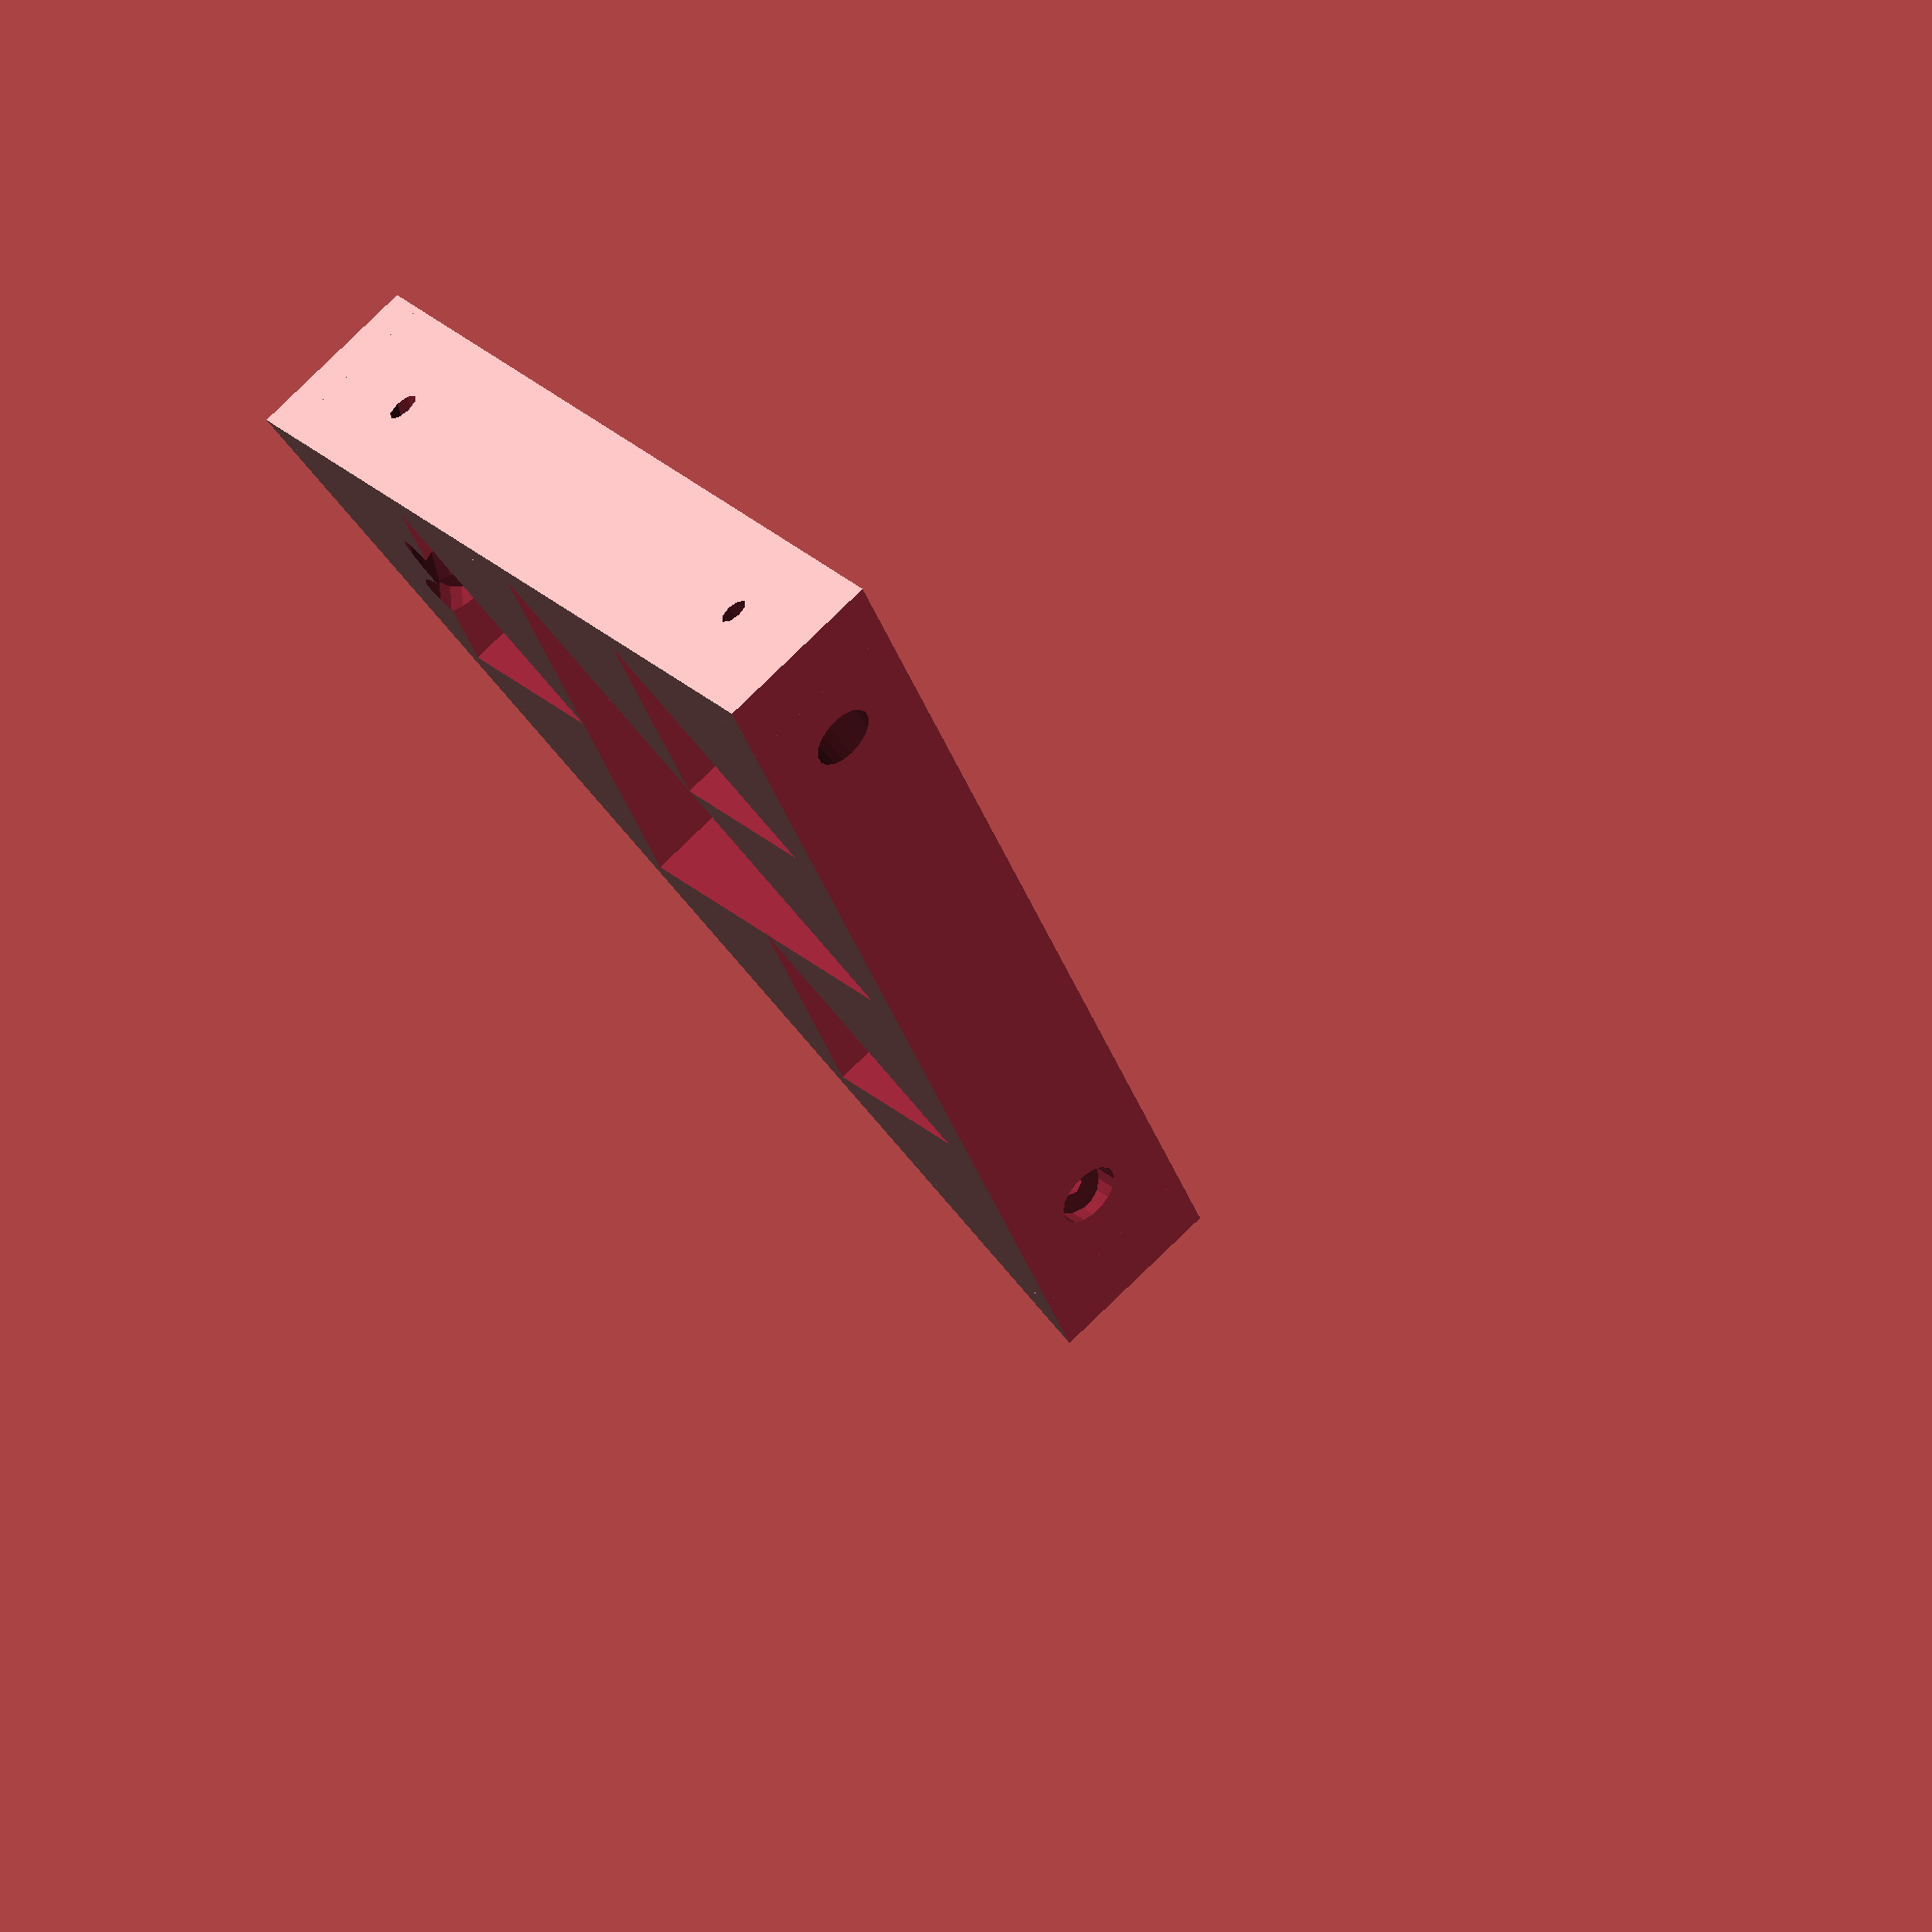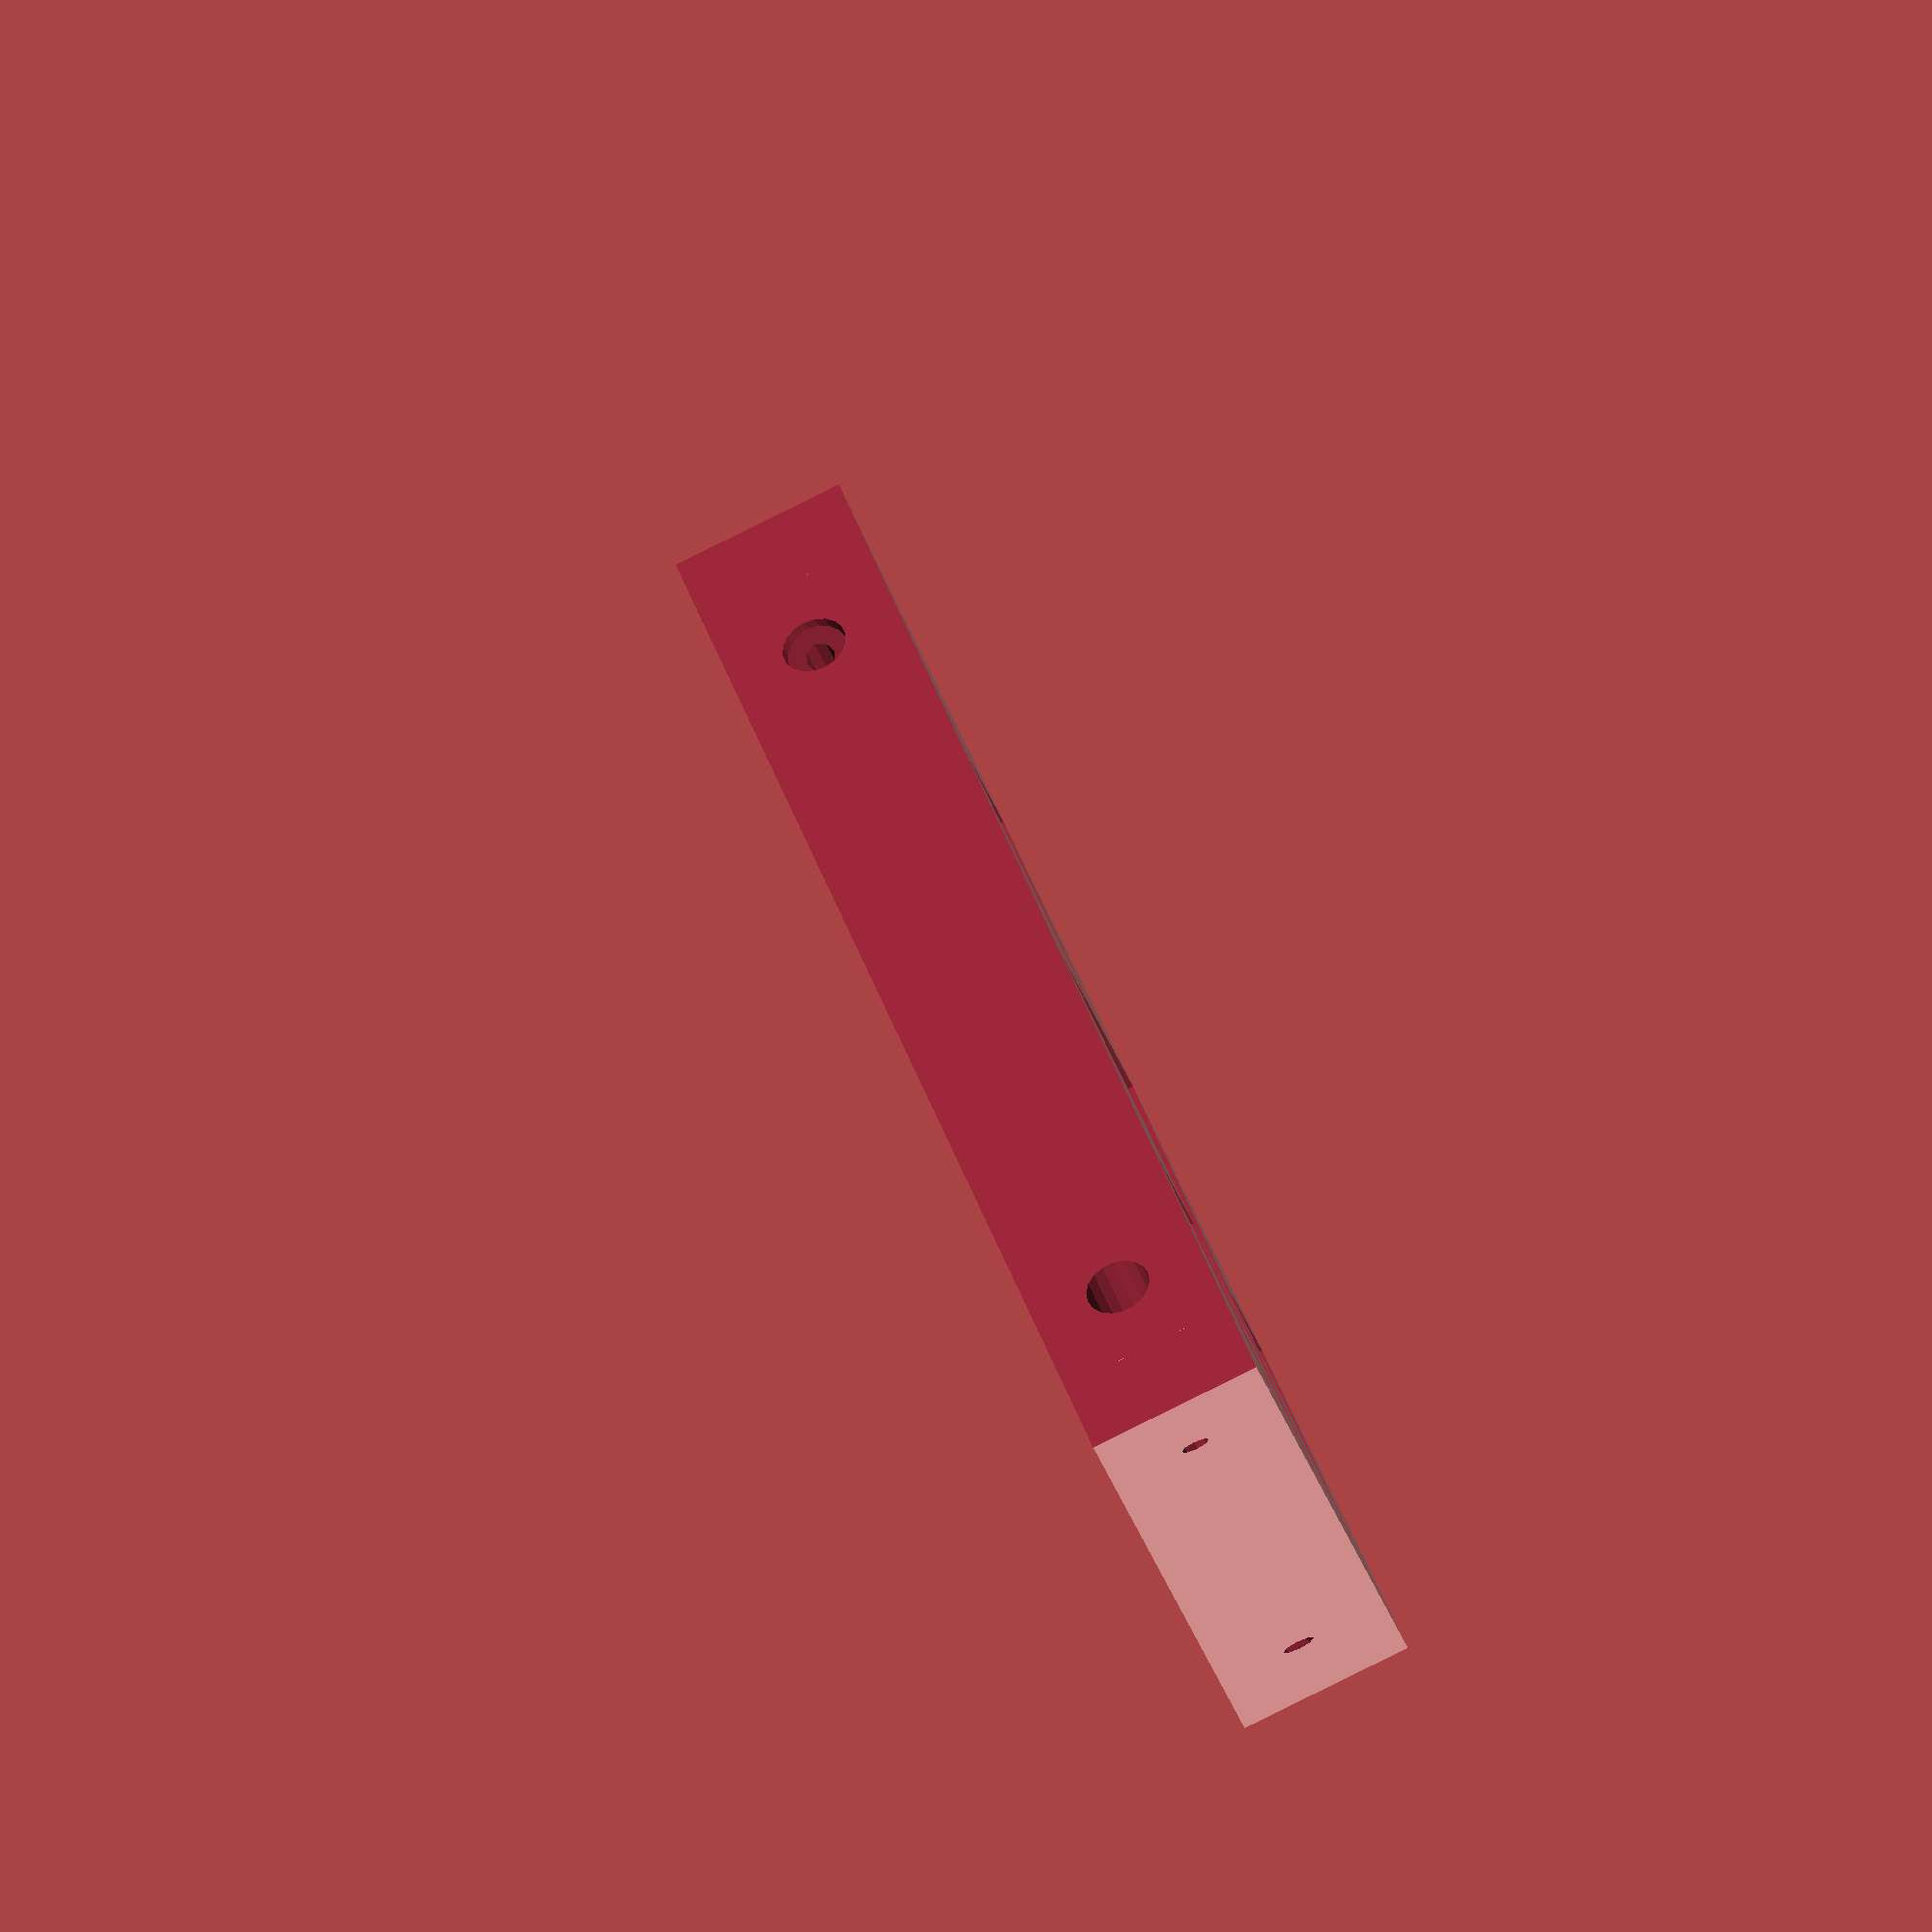
<openscad>
/* Sierpinkski's shelf bracket */
s = 200;
thickness = 30;

module triangle(size=s,height=1) {
  linear_extrude(height=height,center=true)
  polygon(points = [[0,0], [-size,0], [0,-size]],
          paths = [[0,1,2]]);
}
module countersink() {
 union() {
   cylinder(r=2.5, h=38.1*2, center=true);
   cylinder(r=5.5, h=38.1);
 }
}
translate([s/2,s/2,0])
difference() {
  union() {
    difference() {
      union() {
        cube(size=[s+10,s+10,30],center=true);
        translate([10,0,0])cube(size=[s+10,s+10,30],center=true);
        translate([0,10,0])cube(size=[s+10,s+10,30],center=true);
      }
      translate([s/2+20,s/2+20,0])triangle(s+30, 50);
      rotate(180,[0,0,1])translate([s/2,s/2,0])triangle(s-0, 50);
      
    }

    difference() {
      cube(size=[s,s,thickness],center=true);
      translate([s/2+1,s/2+1,0])triangle(height=50);
      translate([0,0,0])triangle(size=s/2,height=50);
      translate([s/4,-s/4,0])triangle(size=s/4,height=50);
      translate([-s/4,s/4,0])triangle(size=s/4,height=50);
      translate([-s/4,-s/4,0])triangle(size=s/4,height=50);
    }
  }
  rotate(-90,[0,1,0])translate([0,s/2-15,s/2-15])scale(-1)countersink();
  rotate(90,[1,0,0])translate([s/2-15,0,s/2-15])scale(-1)countersink();

/*
  rotate(-90,[0,1,0])translate([0,-s/2+10,s/2-10])slidehole();
  rotate(90,[1,0,0])rotate(-90, [0,0,1])translate([0,-s/2+10,s/2-10])slidehole();
  */

  //rotate(-90,[0,1,0])translate([15,-s/2+31,s/2-35])rotate(-20,[0,1.0])countersink();
  //rotate(90,[1,0,0])translate([-s/2+35,15,s/2-31])rotate(20,[1,0.0])countersink();
  /*
  translate([-s/2+15,-s/2+15,-10])
    rotate(-70,[0,1,0])
    scale(-1)countersink();
  translate([-s/2+15,-s/2+15,10])
    rotate(-70,[1,0,0])
    countersink();
    */
  translate([-s/2+15,-s/2+30,-10])
    rotate(-65,[0,1,0])
  translate([0,0,5])
    scale(-1)countersink();
  translate([-s/2+30,-s/2+15,-10])
  rotate(65,[1,0,0])
  translate([0,0,5])
    scale(-1)
    countersink();
}

</openscad>
<views>
elev=279.0 azim=239.9 roll=225.9 proj=o view=solid
elev=268.8 azim=14.9 roll=243.8 proj=o view=solid
</views>
